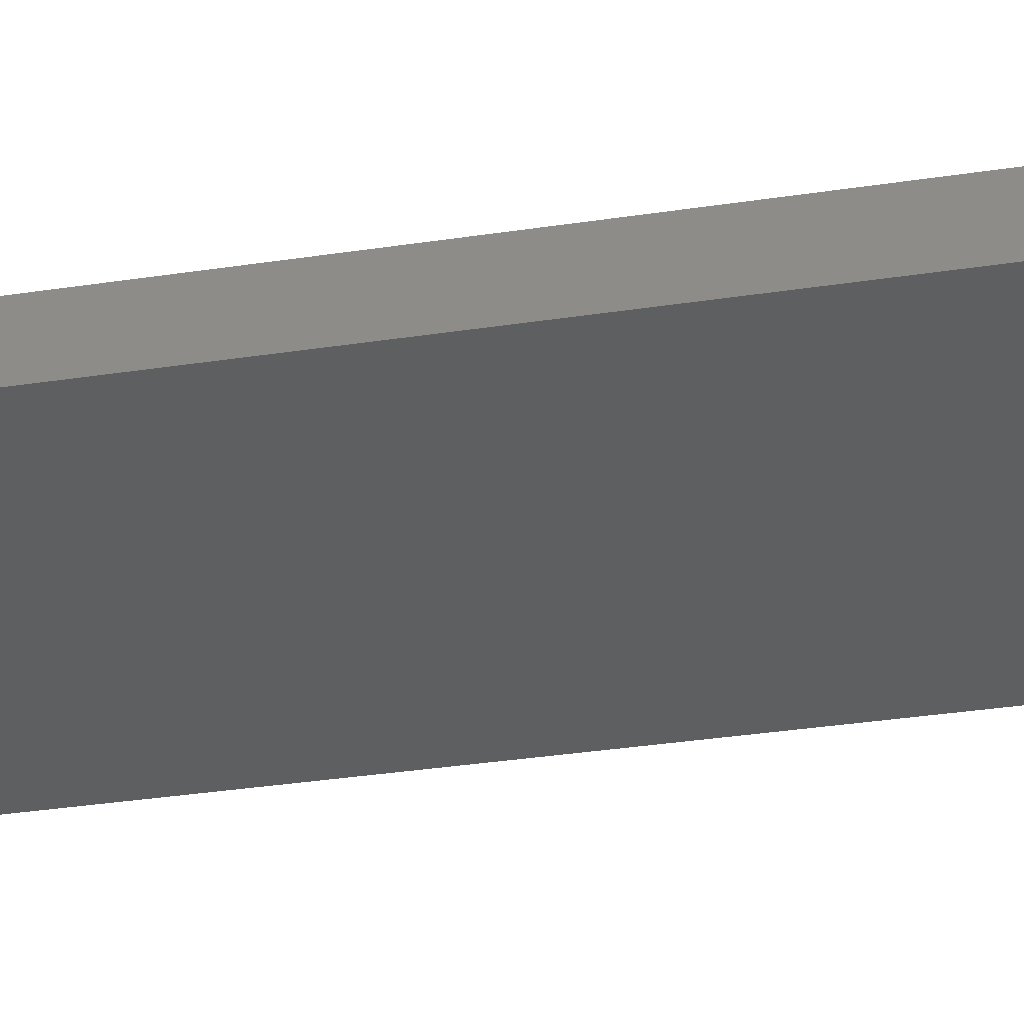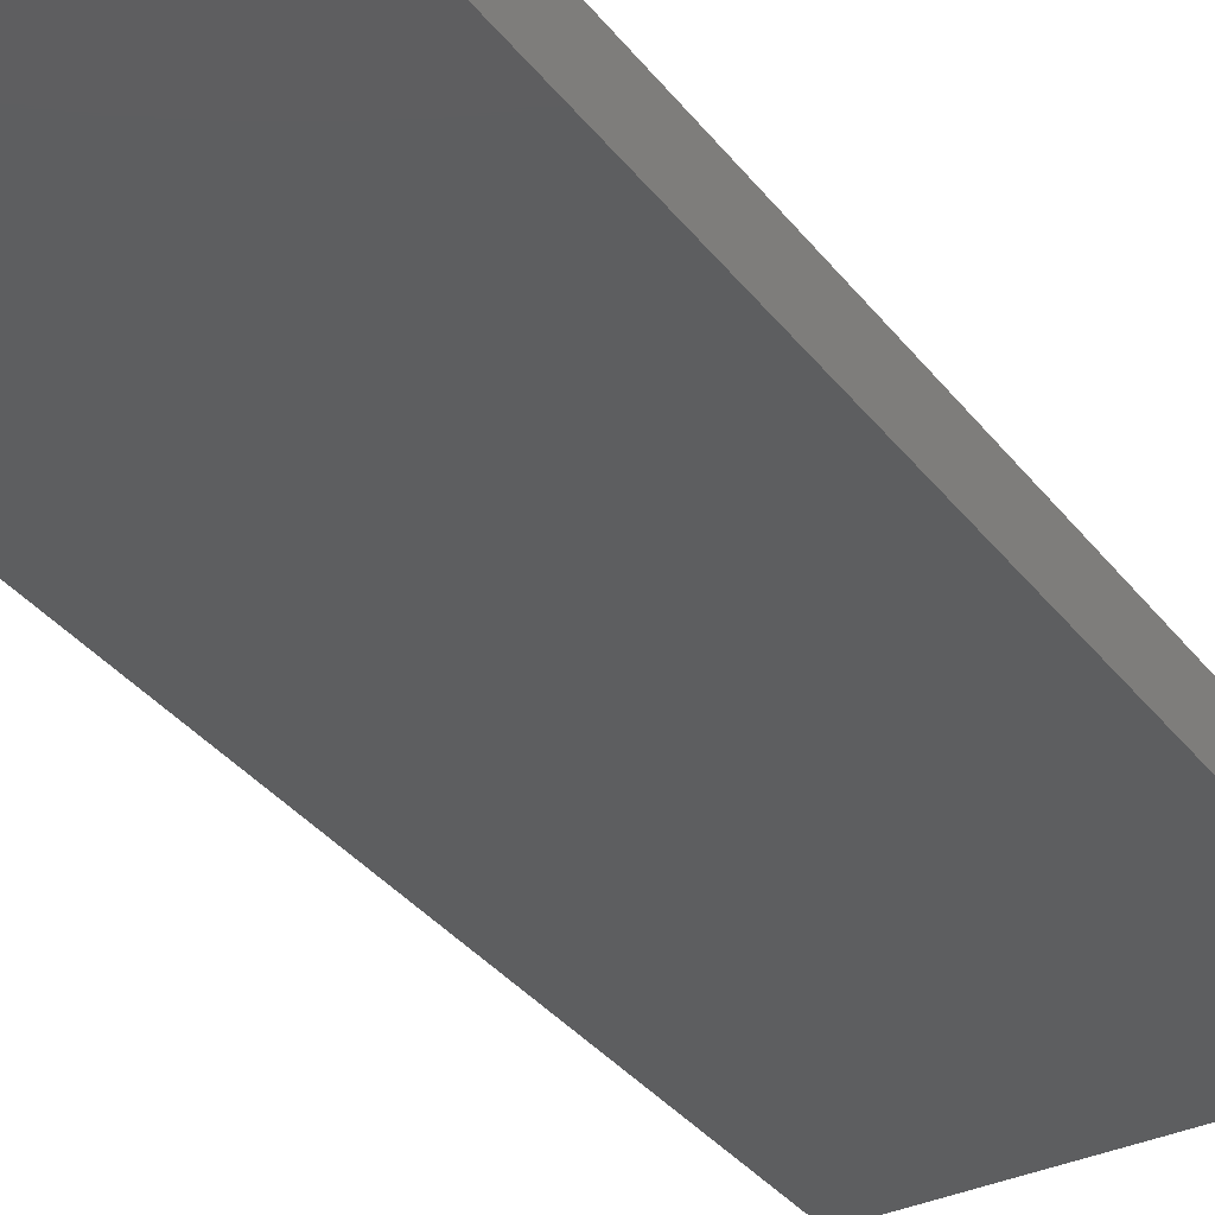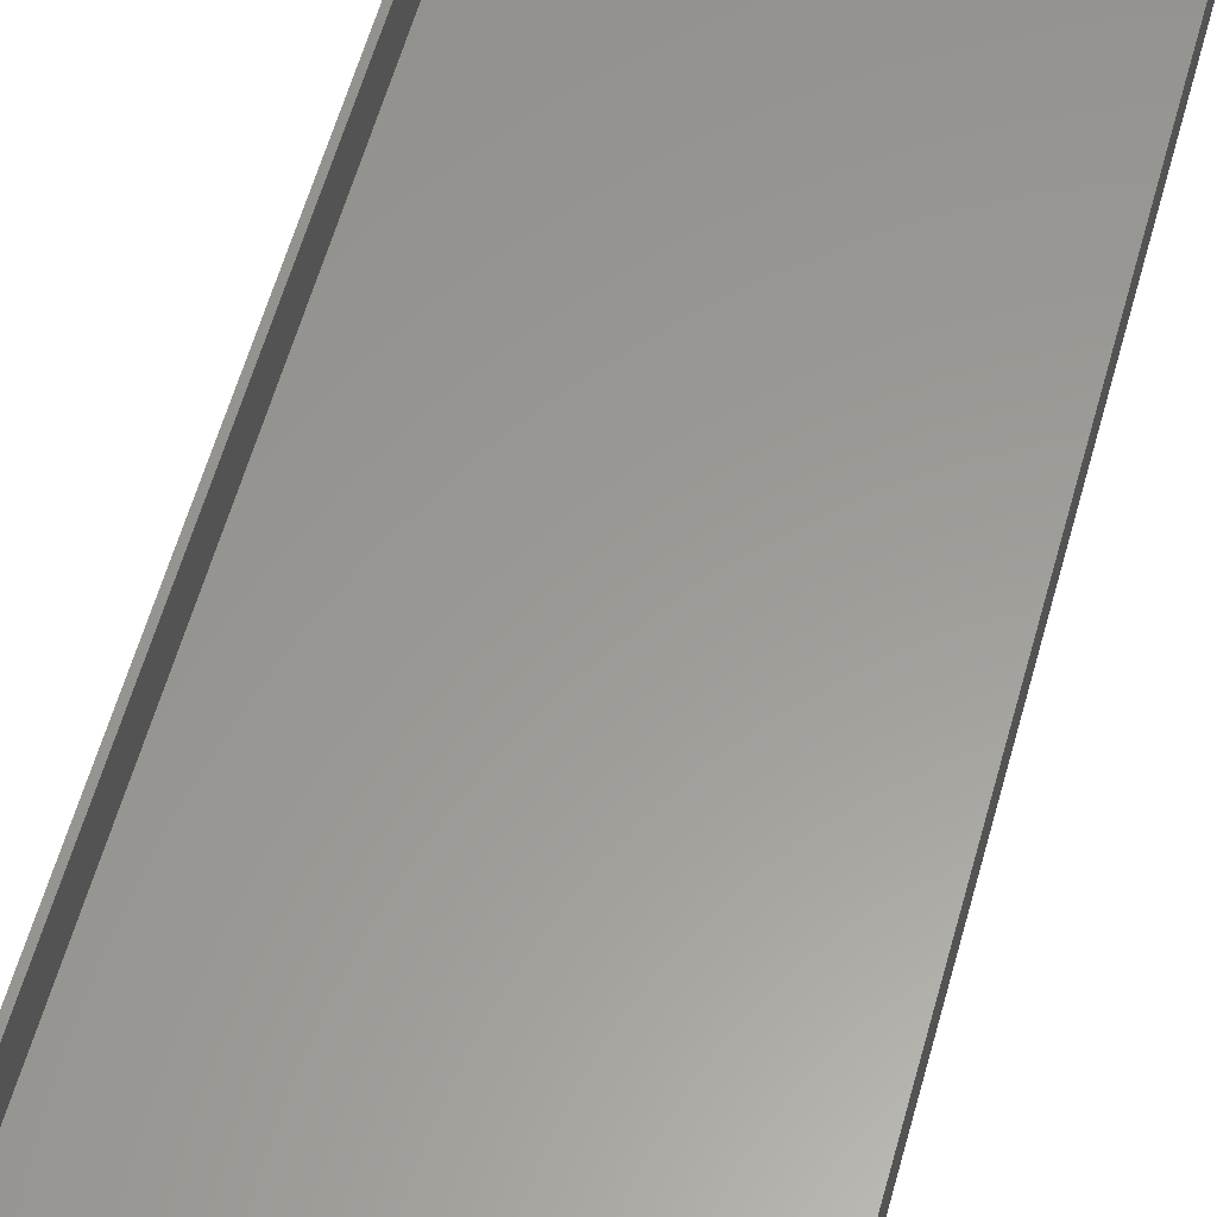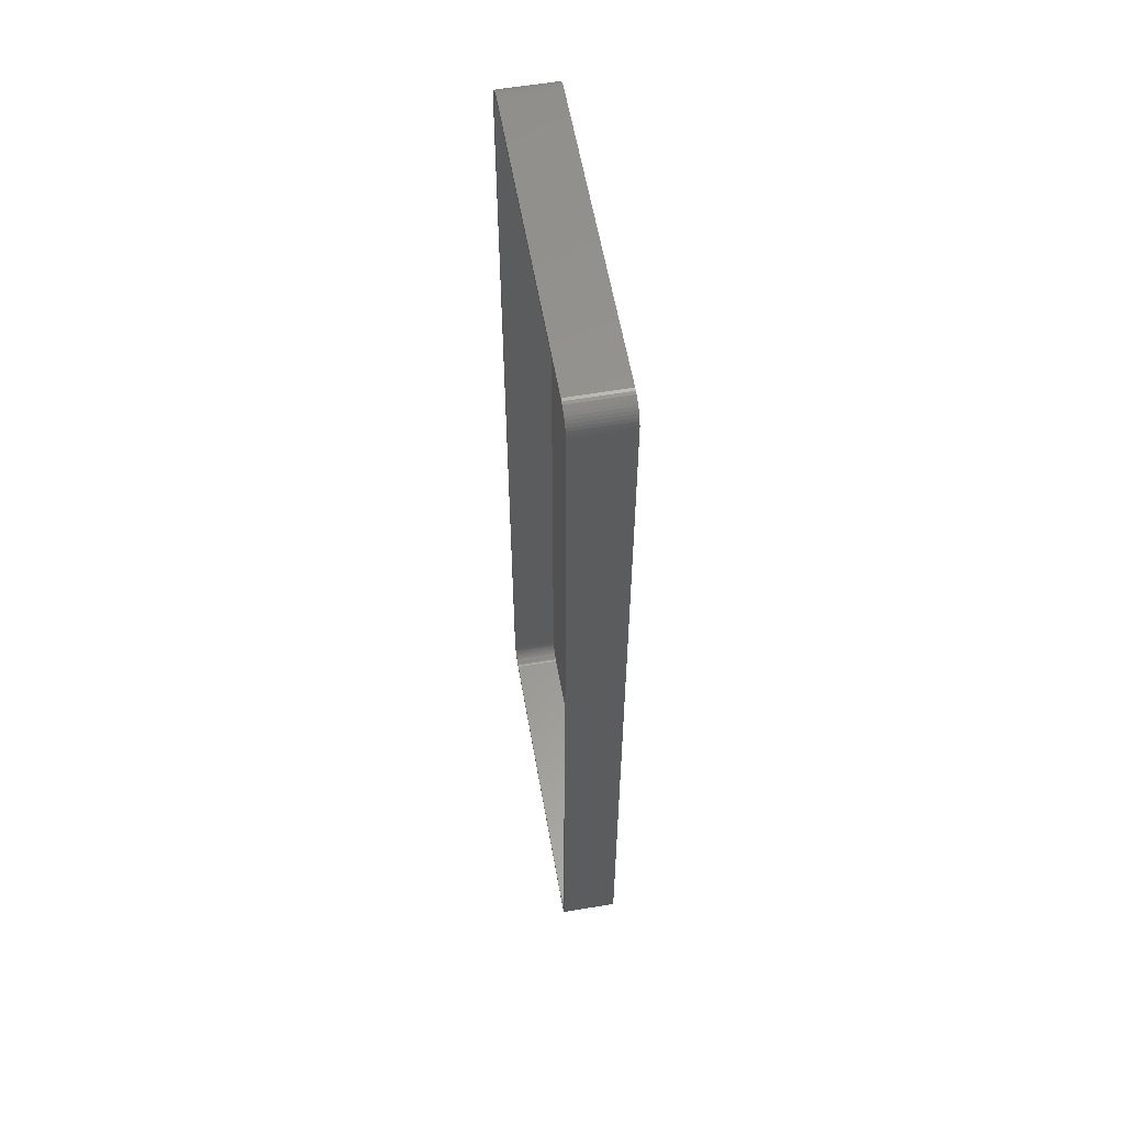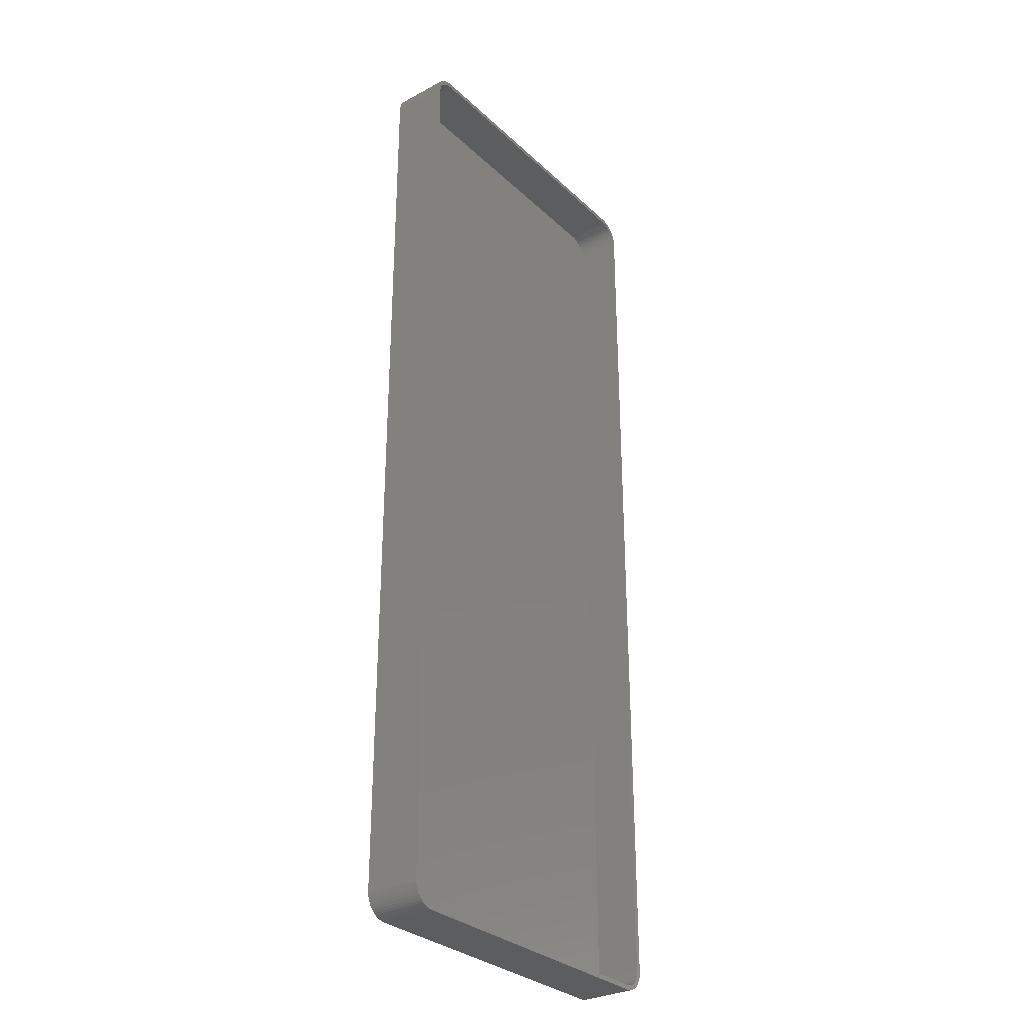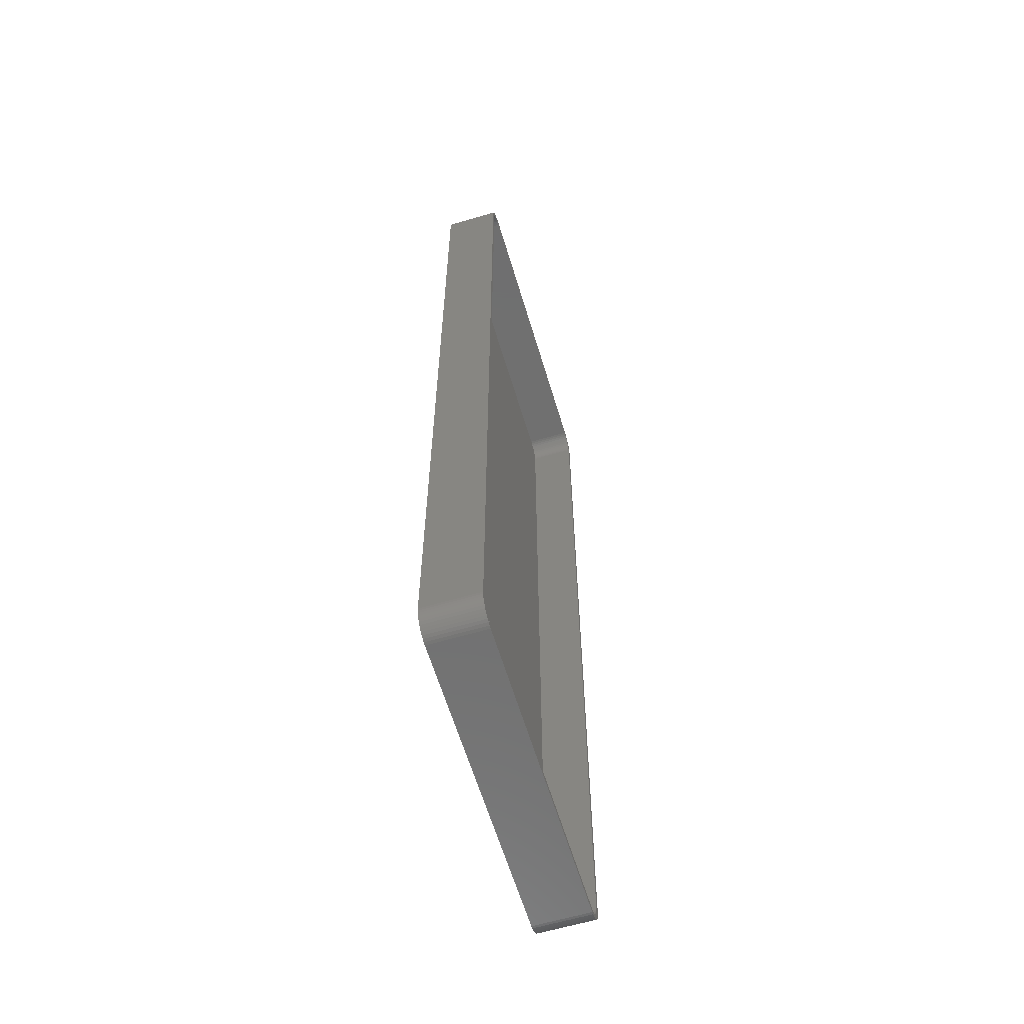
<metadata>
{"format":"stl","ext":"stl","renderer":"f3d","projection":"perspective","resolution":1024,"background":"white","views":[{"elev":-37.1,"azim":100.9,"up":"+Z"},{"elev":-34.4,"azim":31.8,"up":"+Z"},{"elev":59.7,"azim":-164.4,"up":"+Z"},{"elev":58.7,"azim":80.1,"up":"+Y"},{"elev":-30.7,"azim":-52.5,"up":"+Y"},{"elev":-61.9,"azim":-73.3,"up":"+Y"}]}
</metadata>
<code>
# stl→obj: 208 verts, 412 faces
v 32.81 -105 0
v 33.44 -104.9 12
v 32.81 -105 12
v 33.44 -104.9 0
v 32.81 105 0
v -32.81 105 12
v 32.81 105 12
v -32.81 105 0
v 36.14 103.4 0
v 35.69 103.9 12
v 36.14 103.4 12
v 35.69 103.9 0
v -32.81 -105 0
v -32.81 -105 12
v -37.5 -100 0
v -37.5 100 12
v -37.5 100 0
v -37.5 -100 12
v 37.34 101.2 12
v 37.15 101.8 0
v 37.15 101.8 12
v 37.34 101.2 0
v -35.69 103.9 0
v -36.14 103.4 12
v -35.69 103.9 12
v -36.14 103.4 0
v 37.5 -100 12
v 37.5 100 0
v 37.5 100 12
v 37.5 -100 0
v 36.5 100 12
v 37.46 100.6 12
v 36.47 100.5 12
v 36.5 -100 12
v 36.37 101 12
v 37.46 -100.6 12
v 36.22 101.5 12
v 36.88 102.4 12
v 36.47 -100.5 12
v 36.01 101.9 12
v 36.55 102.9 12
v 37.34 -101.2 12
v 36.37 -101 12
v 35.74 102.4 12
v 35.42 102.7 12
v 35.05 103.1 12
v 35.18 104.2 12
v 34.64 103.4 12
v 34.63 104.5 12
v 34.2 103.6 12
v 34.05 104.8 12
v 33.74 103.8 12
v 33.44 104.9 12
v 33.25 103.9 12
v 32.75 104 12
v -32.75 104 12
v -33.25 103.9 12
v -33.44 104.9 12
v -33.74 103.8 12
v -34.05 104.8 12
v -34.2 103.6 12
v -34.63 104.5 12
v -34.64 103.4 12
v -35.18 104.2 12
v -35.05 103.1 12
v -35.42 102.7 12
v -35.74 102.4 12
v -36.55 102.9 12
v -36.01 101.9 12
v -36.88 102.4 12
v -36.22 101.5 12
v -37.34 101.2 12
v -36.37 101 12
v -37.15 101.8 12
v 37.15 -101.8 12
v 36.22 -101.5 12
v 36.88 -102.4 12
v 36.01 -101.9 12
v 36.55 -102.9 12
v 35.74 -102.4 12
v 36.14 -103.4 12
v 35.42 -102.7 12
v 35.69 -103.9 12
v 35.05 -103.1 12
v 35.18 -104.2 12
v 34.64 -103.4 12
v 34.63 -104.5 12
v 34.2 -103.6 12
v 34.05 -104.8 12
v 33.74 -103.8 12
v 33.25 -103.9 12
v 32.75 -104 12
v -32.75 -104 12
v -33.25 -103.9 12
v -33.44 -104.9 12
v -33.74 -103.8 12
v -34.05 -104.8 12
v -34.2 -103.6 12
v -34.63 -104.5 12
v -34.64 -103.4 12
v -35.18 -104.2 12
v -35.05 -103.1 12
v -35.69 -103.9 12
v -35.42 -102.7 12
v -36.14 -103.4 12
v -35.74 -102.4 12
v -36.55 -102.9 12
v -36.01 -101.9 12
v -36.88 -102.4 12
v -36.22 -101.5 12
v -37.15 -101.8 12
v -36.37 -101 12
v -37.34 -101.2 12
v -36.47 -100.5 12
v -37.46 -100.6 12
v -36.5 -100 12
v -36.5 100 12
v -36.47 100.5 12
v -37.46 100.6 12
v -36.55 102.9 0
v 34.05 104.8 0
v 33.44 104.9 0
v 37.46 100.6 0
v -36.14 -103.4 0
v -35.69 -103.9 0
v -37.46 -100.6 0
v -34.05 104.8 0
v -34.63 104.5 0
v -37.34 101.2 0
v -37.15 101.8 0
v -36.88 102.4 0
v 36.55 102.9 0
v 36.88 102.4 0
v 34.63 104.5 0
v -33.44 104.9 0
v 36.55 -102.9 0
v 36.14 -103.4 0
v 37.46 -100.6 0
v -33.44 -104.9 0
v -35.18 104.2 0
v -37.46 100.6 0
v 35.69 -103.9 0
v 34.63 -104.5 0
v 35.18 -104.2 0
v 37.34 -101.2 0
v 37.15 -101.8 0
v -36.88 -102.4 0
v -37.15 -101.8 0
v 36.88 -102.4 0
v 34.05 -104.8 0
v 35.18 104.2 0
v -34.05 -104.8 0
v -34.63 -104.5 0
v -35.18 -104.2 0
v -36.55 -102.9 0
v -37.34 -101.2 0
v -32.75 104 2
v 32.75 104 2
v 32.75 -104 2
v -32.75 -104 2
v -36.5 -100 2
v -36.47 -100.5 2
v 36.5 -100 2
v 36.5 100 2
v 36.47 100.5 2
v 36.37 101 2
v -34.64 -103.4 2
v -35.05 -103.1 2
v -33.25 -103.9 2
v -36.5 100 2
v -36.37 -101 2
v 34.64 103.4 2
v 35.05 103.1 2
v 36.22 -101.5 2
v 36.37 -101 2
v -35.74 -102.4 2
v -35.42 -102.7 2
v -33.74 -103.8 2
v 36.22 101.5 2
v 36.01 101.9 2
v 36.47 -100.5 2
v 35.74 102.4 2
v 35.42 102.7 2
v 36.01 -101.9 2
v 35.74 -102.4 2
v 34.2 103.6 2
v 33.74 103.8 2
v 35.42 -102.7 2
v 33.25 103.9 2
v 34.64 -103.4 2
v 34.2 -103.6 2
v 33.74 -103.8 2
v 33.25 -103.9 2
v 35.05 -103.1 2
v -33.25 103.9 2
v -33.74 103.8 2
v -34.2 103.6 2
v -34.64 103.4 2
v -35.05 103.1 2
v -34.2 -103.6 2
v -35.42 102.7 2
v -35.74 102.4 2
v -36.01 101.9 2
v -36.22 101.5 2
v -36.37 101 2
v -36.01 -101.9 2
v -36.47 100.5 2
v -36.22 -101.5 2
f 1 2 3
f 2 1 4
f 5 6 7
f 6 5 8
f 9 10 11
f 10 9 12
f 13 3 14
f 3 13 1
f 15 16 17
f 16 15 18
f 19 20 21
f 20 19 22
f 23 24 25
f 24 23 26
f 27 28 29
f 28 27 30
f 31 29 32
f 29 31 27
f 33 32 19
f 34 27 31
f 35 19 21
f 27 34 36
f 37 21 38
f 39 36 34
f 40 38 41
f 36 39 42
f 43 42 39
f 32 33 31
f 19 35 33
f 21 37 35
f 44 41 11
f 38 40 37
f 41 44 40
f 45 11 10
f 11 45 44
f 46 10 47
f 10 46 45
f 47 48 46
f 49 48 47
f 49 50 48
f 51 50 49
f 51 52 50
f 53 52 51
f 53 54 52
f 7 54 53
f 7 55 54
f 7 56 55
f 6 56 7
f 6 57 56
f 58 57 6
f 58 59 57
f 60 59 58
f 60 61 59
f 62 61 60
f 62 63 61
f 64 63 62
f 63 64 65
f 25 65 64
f 65 25 66
f 24 66 25
f 66 24 67
f 68 67 24
f 67 68 69
f 70 69 68
f 69 70 71
f 72 73 74
f 71 74 73
f 74 71 70
f 42 43 75
f 76 75 43
f 75 76 77
f 78 77 76
f 77 78 79
f 80 79 78
f 79 80 81
f 82 81 80
f 81 82 83
f 84 83 82
f 83 84 85
f 86 85 84
f 86 87 85
f 88 87 86
f 88 89 87
f 90 89 88
f 90 2 89
f 91 2 90
f 91 3 2
f 92 3 91
f 93 3 92
f 93 14 3
f 94 14 93
f 94 95 14
f 96 95 94
f 96 97 95
f 98 97 96
f 98 99 97
f 100 99 98
f 101 100 102
f 100 101 99
f 103 102 104
f 102 103 101
f 105 104 106
f 107 106 108
f 104 105 103
f 109 108 110
f 111 110 112
f 113 112 114
f 106 107 105
f 115 114 116
f 117 16 116
f 73 72 118
f 18 116 16
f 119 118 72
f 115 116 18
f 118 119 117
f 108 109 107
f 117 119 16
f 110 111 109
f 112 113 111
f 114 115 113
f 120 24 26
f 24 120 68
f 121 53 51
f 53 121 122
f 32 22 19
f 22 32 123
f 124 103 105
f 103 124 125
f 126 18 15
f 18 126 115
f 127 62 60
f 62 127 128
f 129 74 130
f 74 129 72
f 130 70 131
f 70 130 74
f 122 7 53
f 7 122 5
f 38 132 41
f 132 38 133
f 134 51 49
f 51 134 121
f 29 123 32
f 123 29 28
f 8 58 6
f 58 8 135
f 81 136 79
f 136 81 137
f 36 30 27
f 30 36 138
f 139 14 95
f 14 139 13
f 135 60 58
f 60 135 127
f 140 25 64
f 25 140 23
f 128 64 62
f 64 128 140
f 131 68 120
f 68 131 70
f 141 72 129
f 72 141 119
f 17 119 141
f 119 17 16
f 41 9 11
f 9 41 132
f 21 133 38
f 133 21 20
f 142 81 83
f 81 142 137
f 143 85 87
f 85 143 144
f 75 145 42
f 145 75 146
f 147 111 148
f 111 147 109
f 1 30 138
f 30 15 28
f 1 138 145
f 17 28 15
f 1 145 146
f 5 28 17
f 1 146 149
f 28 5 123
f 1 149 136
f 123 5 22
f 1 136 137
f 22 5 20
f 1 137 142
f 20 5 133
f 1 142 144
f 133 5 132
f 1 144 143
f 30 1 15
f 1 143 150
f 132 5 9
f 1 150 4
f 151 5 134
f 134 5 121
f 121 5 122
f 15 1 13
f 9 5 12
f 15 13 139
f 12 5 151
f 15 139 152
f 5 17 8
f 15 152 153
f 8 17 135
f 15 153 154
f 135 17 127
f 15 154 125
f 127 17 128
f 15 125 124
f 128 17 140
f 15 124 155
f 140 17 23
f 15 155 147
f 23 17 26
f 15 147 148
f 26 17 120
f 15 148 156
f 120 17 131
f 15 156 126
f 131 17 130
f 130 17 129
f 129 17 141
f 151 49 47
f 49 151 134
f 12 47 10
f 47 12 151
f 150 87 89
f 87 150 143
f 42 138 36
f 138 42 145
f 77 146 75
f 146 77 149
f 79 149 77
f 149 79 136
f 152 95 97
f 95 152 139
f 148 113 156
f 113 148 111
f 124 107 155
f 107 124 105
f 153 97 99
f 97 153 152
f 4 89 2
f 89 4 150
f 144 83 85
f 83 144 142
f 156 115 126
f 115 156 113
f 155 109 147
f 109 155 107
f 125 101 103
f 101 125 154
f 154 99 101
f 99 154 153
f 157 55 56
f 55 157 158
f 159 93 92
f 93 159 160
f 114 161 116
f 161 114 162
f 163 31 164
f 31 163 34
f 165 35 166
f 35 165 33
f 167 102 100
f 102 167 168
f 160 94 93
f 94 160 169
f 116 170 117
f 170 116 161
f 112 162 114
f 162 112 171
f 172 46 48
f 46 172 173
f 174 43 175
f 43 174 76
f 104 176 106
f 176 104 177
f 169 96 94
f 96 169 178
f 168 104 102
f 104 168 177
f 158 164 165
f 164 170 163
f 158 165 166
f 161 163 170
f 158 166 179
f 159 163 161
f 158 179 180
f 163 159 181
f 158 180 182
f 181 159 175
f 158 182 183
f 175 159 174
f 158 183 173
f 174 159 184
f 158 173 172
f 184 159 185
f 158 172 186
f 164 158 170
f 158 186 187
f 185 159 188
f 158 187 189
f 190 159 191
f 191 159 192
f 192 159 193
f 170 158 157
f 188 159 194
f 170 157 195
f 194 159 190
f 170 195 196
f 159 161 160
f 170 196 197
f 160 161 169
f 170 197 198
f 169 161 178
f 170 198 199
f 178 161 200
f 170 199 201
f 200 161 167
f 170 201 202
f 167 161 168
f 170 202 203
f 168 161 177
f 170 203 204
f 177 161 176
f 170 204 205
f 176 161 206
f 170 205 207
f 206 161 208
f 208 161 171
f 171 161 162
f 201 65 66
f 65 201 199
f 198 61 63
f 61 198 197
f 190 88 86
f 88 190 191
f 182 45 183
f 45 182 44
f 180 44 182
f 44 180 40
f 164 33 165
f 33 164 31
f 188 80 185
f 80 188 82
f 184 76 174
f 76 184 78
f 108 208 110
f 208 108 206
f 110 171 112
f 171 110 208
f 71 203 69
f 203 71 204
f 73 204 71
f 204 73 205
f 67 201 66
f 201 67 202
f 196 57 59
f 57 196 195
f 195 56 57
f 56 195 157
f 191 90 88
f 90 191 192
f 173 45 46
f 45 173 183
f 166 37 179
f 37 166 35
f 187 50 52
f 50 187 186
f 158 54 55
f 54 158 189
f 189 52 54
f 52 189 187
f 175 39 181
f 39 175 43
f 185 78 184
f 78 185 80
f 194 86 84
f 86 194 190
f 178 98 96
f 98 178 200
f 200 100 98
f 100 200 167
f 106 206 108
f 206 106 176
f 69 202 67
f 202 69 203
f 118 205 73
f 205 118 207
f 117 207 118
f 207 117 170
f 199 63 65
f 63 199 198
f 197 59 61
f 59 197 196
f 179 40 180
f 40 179 37
f 186 48 50
f 48 186 172
f 181 34 163
f 34 181 39
f 188 84 82
f 84 188 194
f 192 91 90
f 91 192 193
f 193 92 91
f 92 193 159

</code>
